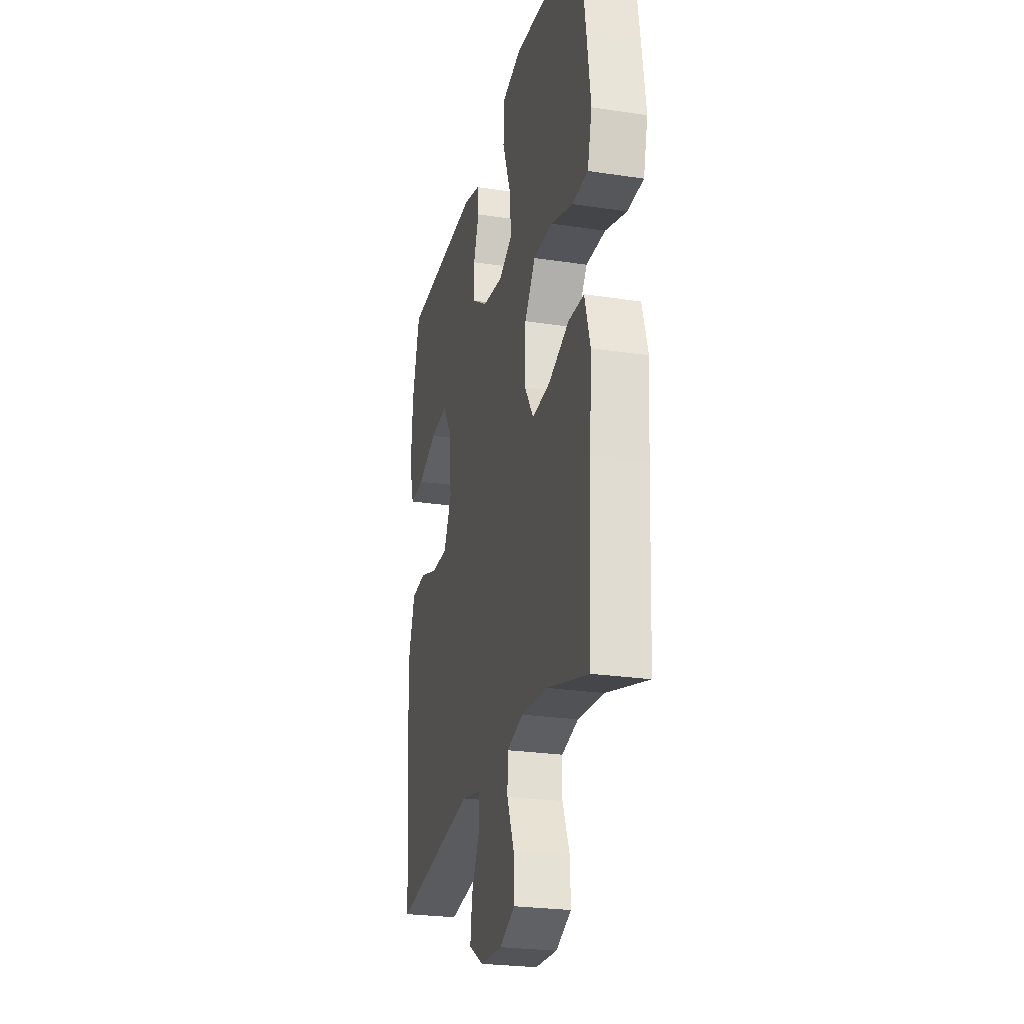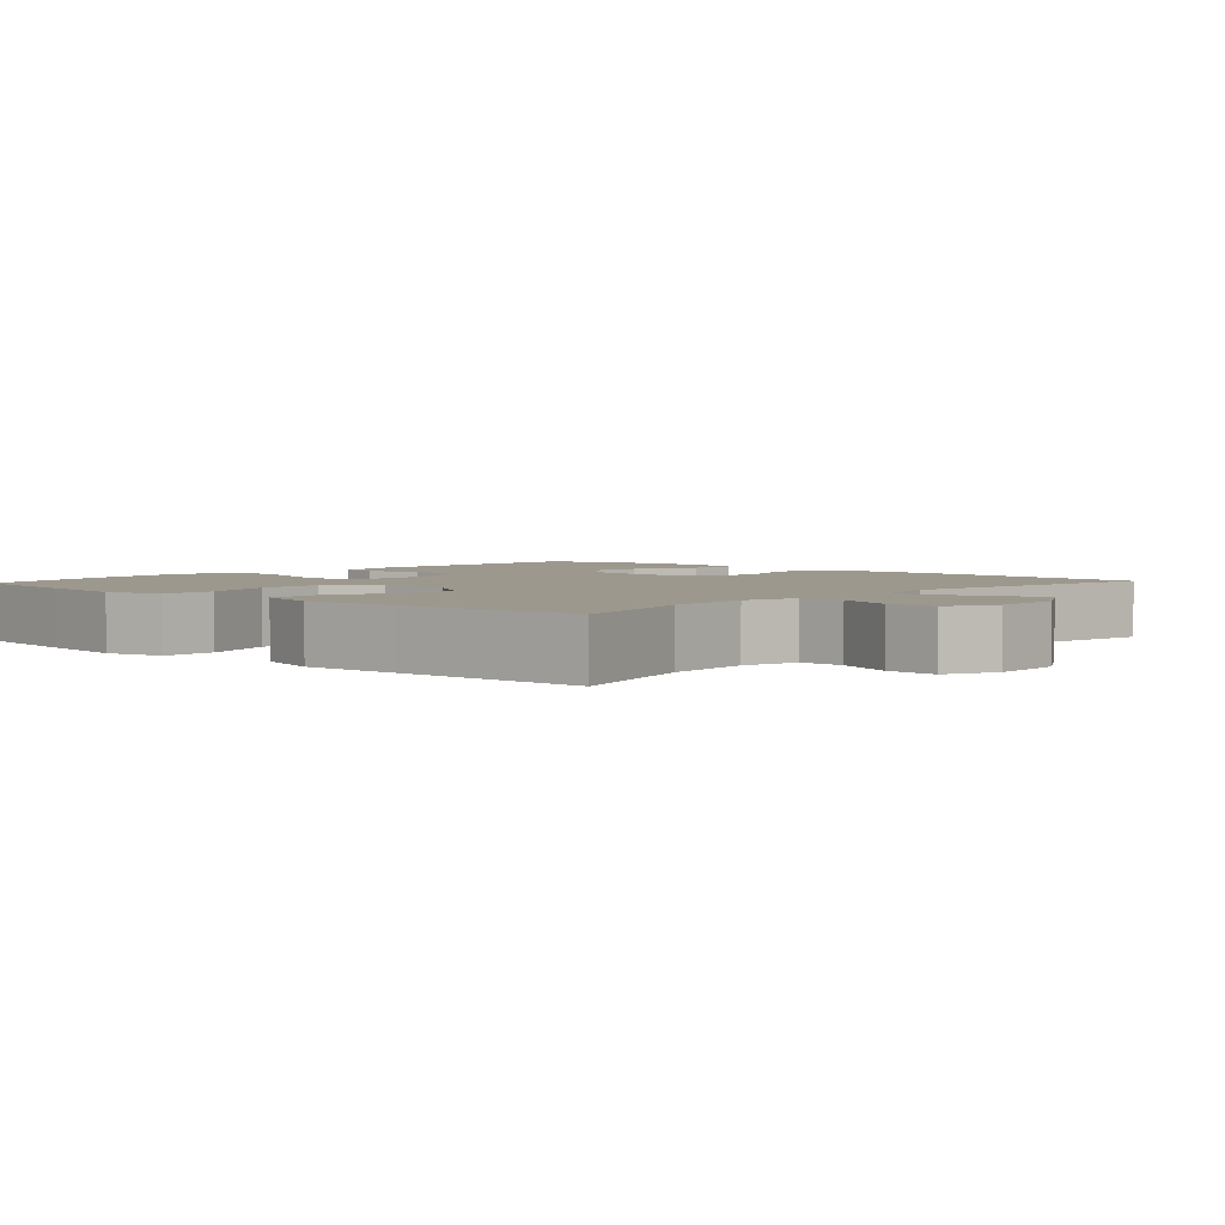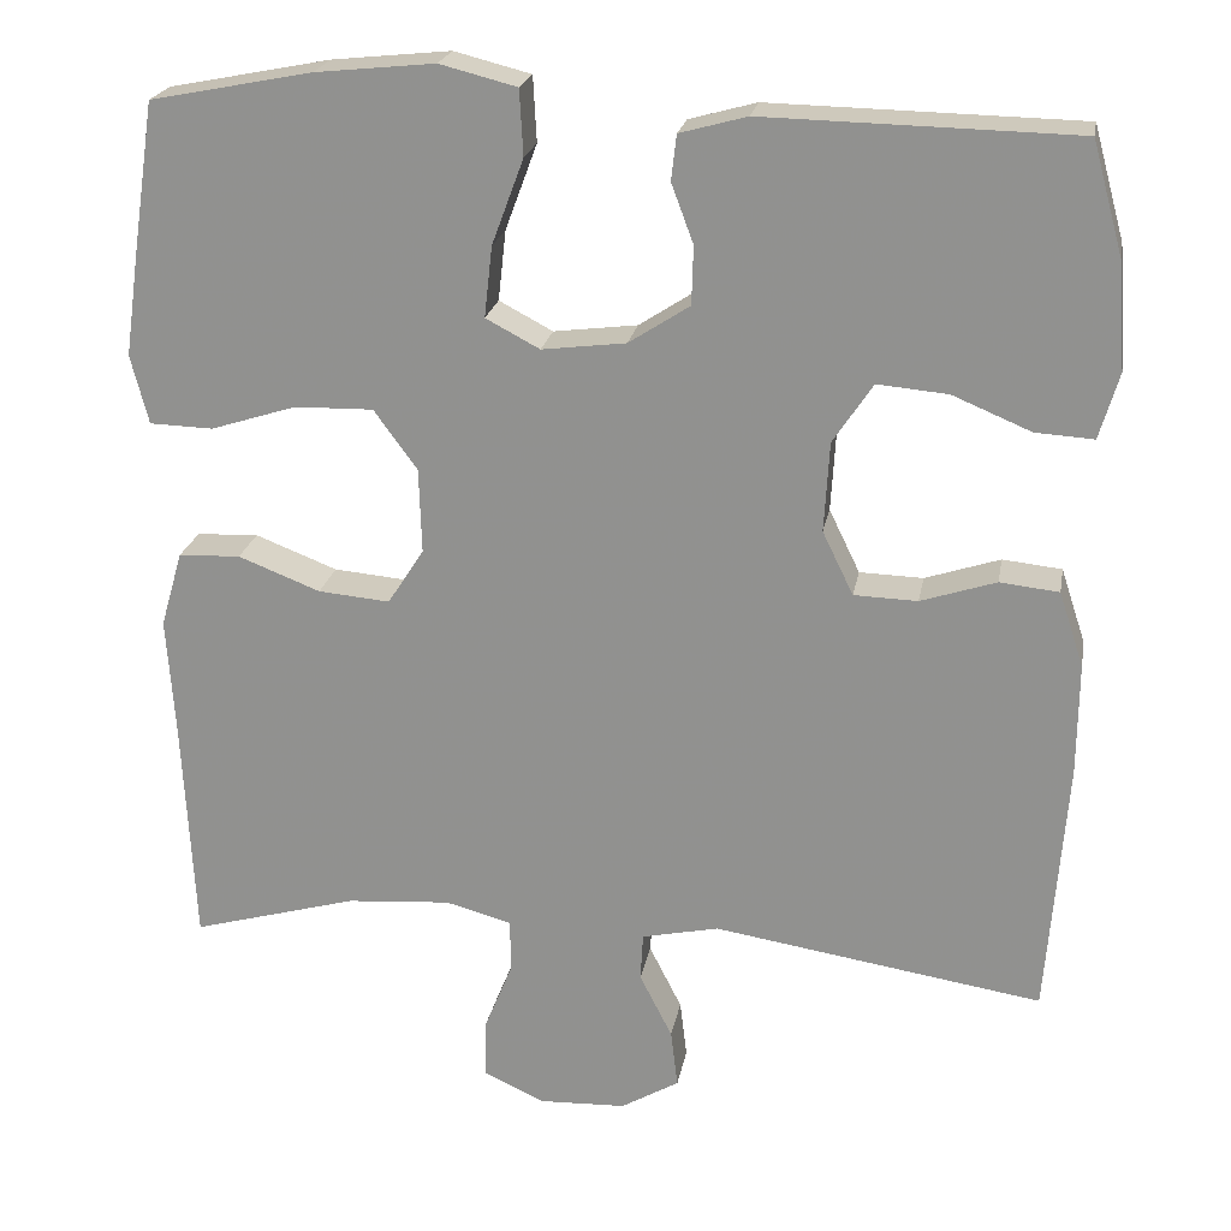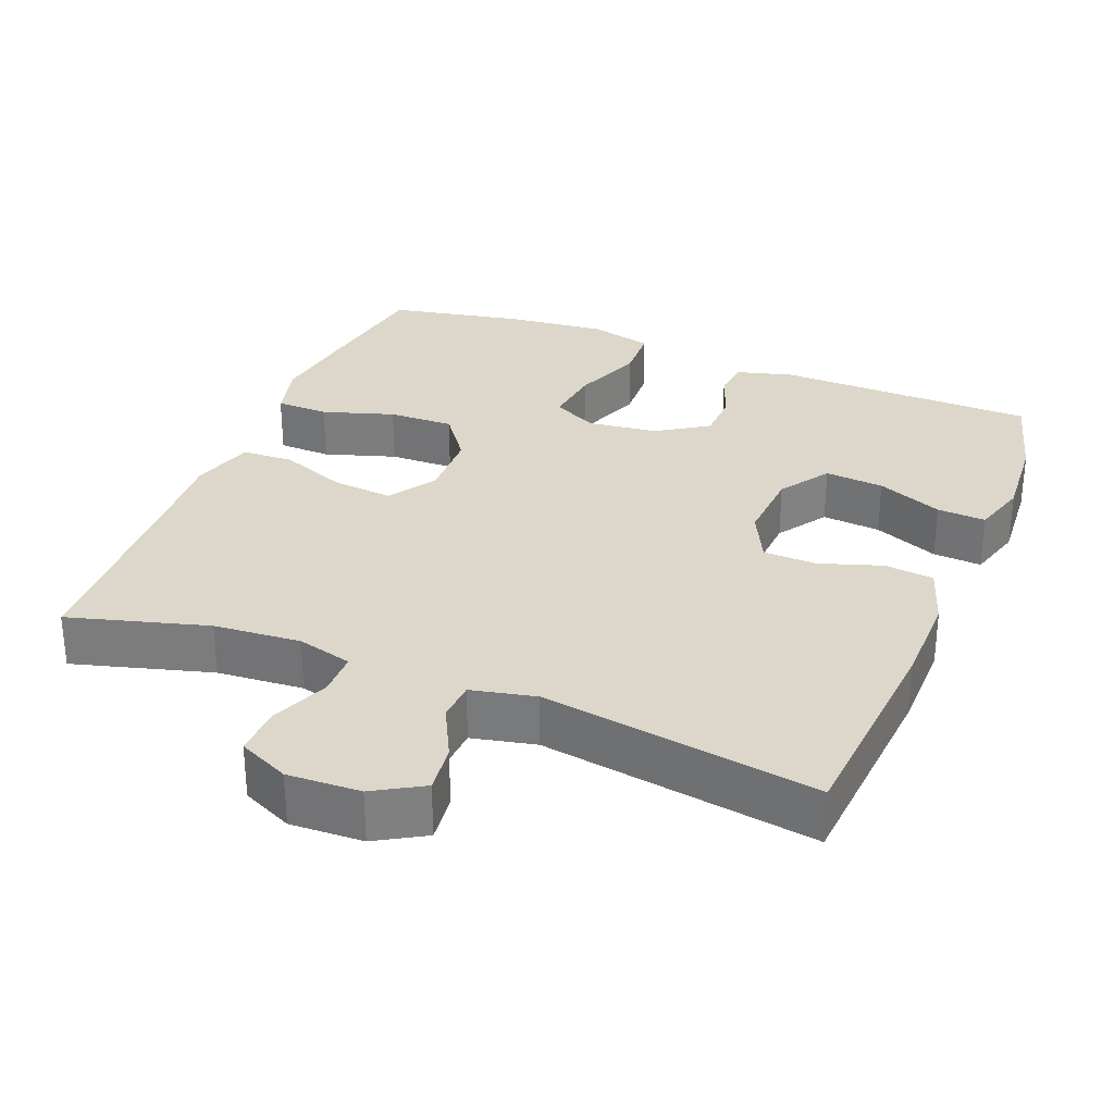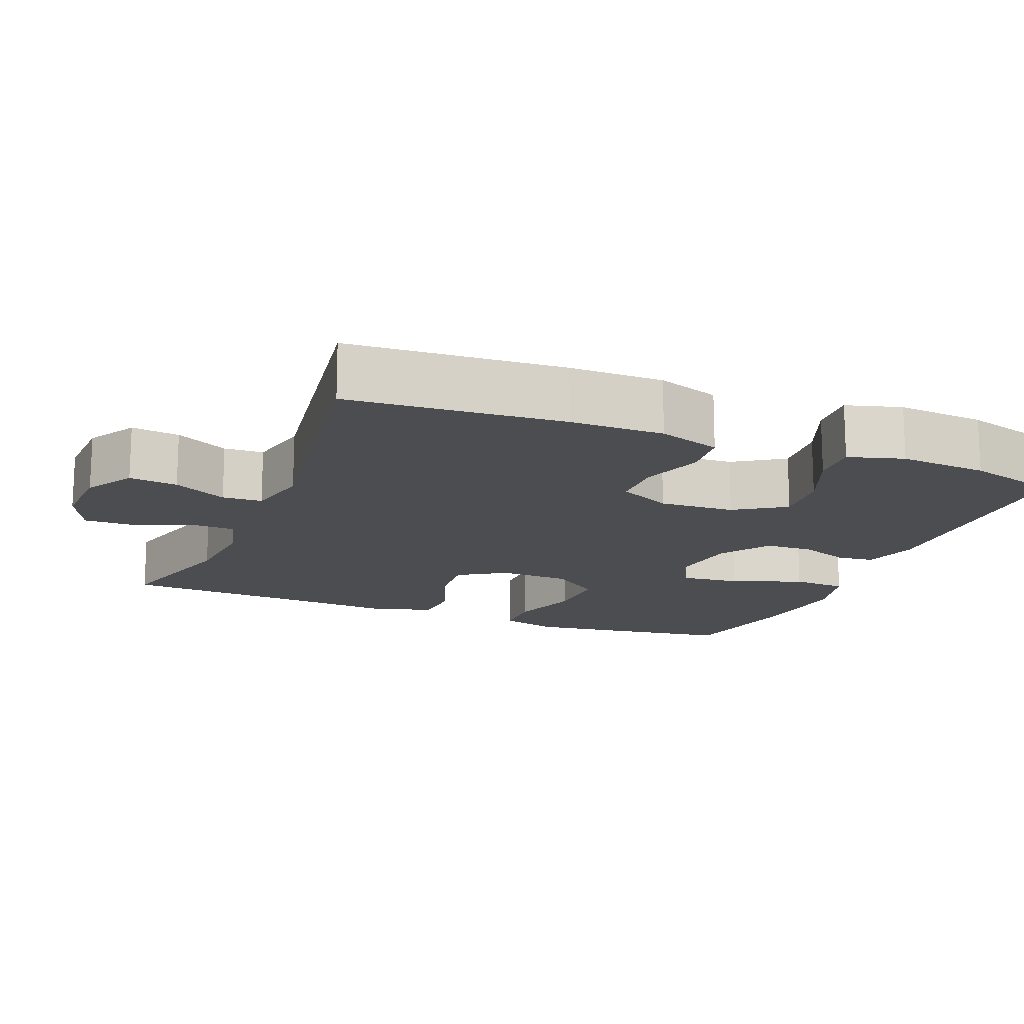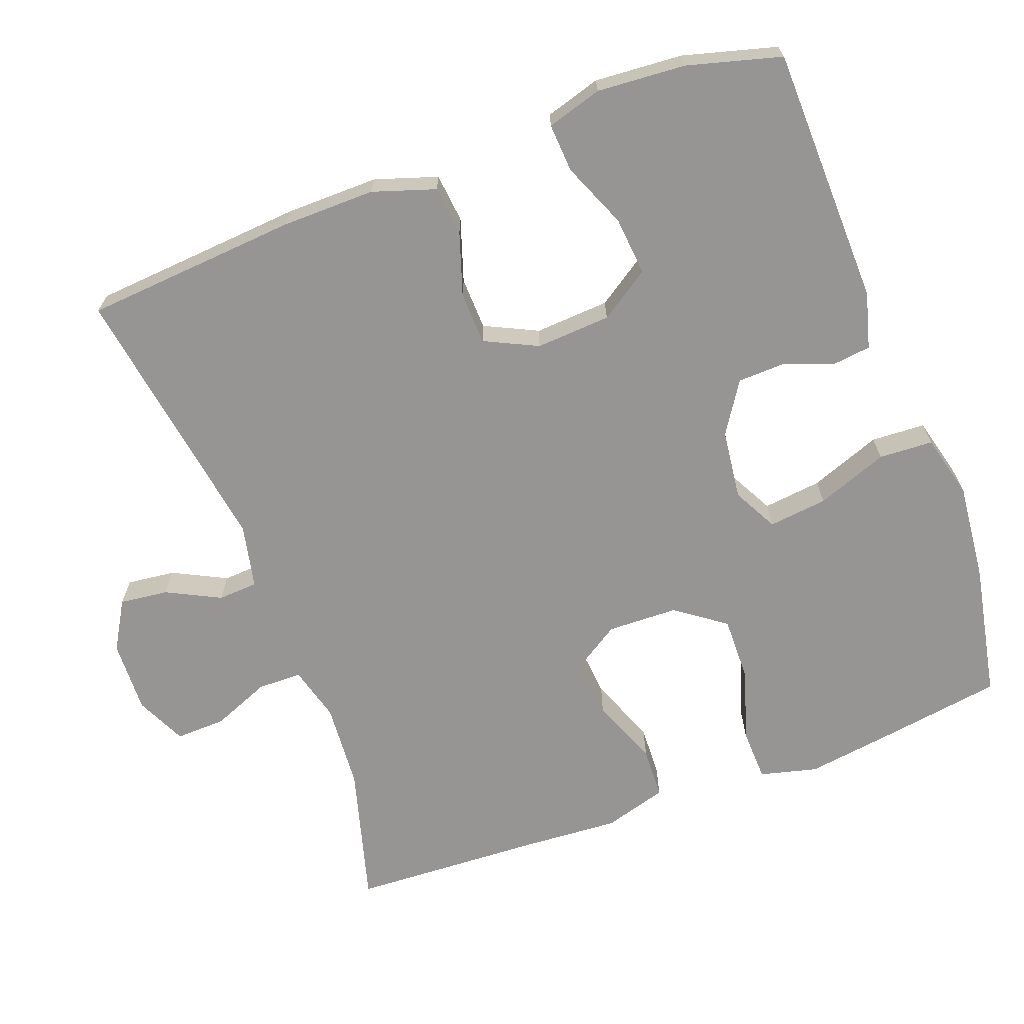
<metadata>
{"format":"obj","ext":"obj","renderer":"f3d","projection":"perspective","resolution":1024,"background":"white","views":[{"elev":-25.1,"azim":76.2,"up":"+Z"},{"elev":3.2,"azim":132.4,"up":"+Y"},{"elev":22.1,"azim":-169.8,"up":"+Z"},{"elev":30.4,"azim":-158.1,"up":"+Y"},{"elev":-15.6,"azim":-112.1,"up":"+Y"},{"elev":-67.5,"azim":-69.4,"up":"+Y"}]}
</metadata>
<code>
v 0.5 0.07 -0.5
v 0.312 0.07 -0.447
v 0.194 0.07 -0.438
v 0.119 0.07 -0.458
v 0.118 0.07 -0.518
v 0.15 0.07 -0.597
v 0.152 0.07 -0.665
v 0.083 0.07 -0.697
v -0.016 0.07 -0.693
v -0.082 0.07 -0.654
v -0.074 0.07 -0.588
v -0.037 0.07 -0.515
v -0.04 0.07 -0.461
v -0.127 0.07 -0.442
v -0.5 0.07 -0.5
v -0.522 0.07 -0.209
v -0.523 0.07 -0.082
v -0.495 0.07 0.003
v -0.428 0.07 0.01
v -0.343 0.07 -0.018
v -0.271 0.07 -0.016
v -0.236 0.07 0.056
v -0.242 0.07 0.158
v -0.287 0.07 0.226
v -0.367 0.07 0.219
v -0.456 0.07 0.182
v -0.522 0.07 0.178
v -0.544 0.07 0.253
v -0.535 0.07 0.373
v -0.5 0.07 0.5
v -0.148 0.07 0.507
v -0.072 0.07 0.486
v -0.066 0.07 0.435
v -0.091 0.07 0.368
v -0.089 0.07 0.302
v -0.02 0.07 0.257
v 0.075 0.07 0.245
v 0.136 0.07 0.277
v 0.127 0.07 0.357
v 0.091 0.07 0.454
v 0.095 0.07 0.528
v 0.182 0.07 0.55
v 0.317 0.07 0.536
v 0.5 0.07 0.5
v 0.525 0.07 0.334
v 0.542 0.07 0.213
v 0.522 0.07 0.135
v 0.45 0.07 0.133
v 0.353 0.07 0.164
v 0.264 0.07 0.166
v 0.215 0.07 0.099
v 0.212 0.07 0.003
v 0.253 0.07 -0.061
v 0.334 0.07 -0.054
v 0.427 0.07 -0.018
v 0.497 0.07 -0.021
v 0.522 0.07 -0.107
v 0.513 0.07 -0.24
v 0.5 0 -0.5
v 0.312 0 -0.447
v 0.194 0 -0.438
v 0.119 0 -0.458
v 0.118 0 -0.518
v 0.15 0 -0.597
v 0.152 0 -0.665
v 0.083 0 -0.697
v -0.016 0 -0.693
v -0.082 0 -0.654
v -0.074 0 -0.588
v -0.037 0 -0.515
v -0.04 0 -0.461
v -0.127 0 -0.442
v -0.5 0 -0.5
v -0.522 0 -0.209
v -0.523 0 -0.082
v -0.495 0 0.003
v -0.428 0 0.01
v -0.343 0 -0.018
v -0.271 0 -0.016
v -0.236 0 0.056
v -0.242 0 0.158
v -0.287 0 0.226
v -0.367 0 0.219
v -0.456 0 0.182
v -0.522 0 0.178
v -0.544 0 0.253
v -0.535 0 0.373
v -0.5 0 0.5
v -0.148 0 0.507
v -0.072 0 0.486
v -0.066 0 0.435
v -0.091 0 0.368
v -0.089 0 0.302
v -0.02 0 0.257
v 0.075 0 0.245
v 0.136 0 0.277
v 0.127 0 0.357
v 0.091 0 0.454
v 0.095 0 0.528
v 0.182 0 0.55
v 0.317 0 0.536
v 0.5 0 0.5
v 0.525 0 0.334
v 0.542 0 0.213
v 0.522 0 0.135
v 0.45 0 0.133
v 0.353 0 0.164
v 0.264 0 0.166
v 0.215 0 0.099
v 0.212 0 0.003
v 0.253 0 -0.061
v 0.334 0 -0.054
v 0.427 0 -0.018
v 0.497 0 -0.021
v 0.522 0 -0.107
v 0.513 0 -0.24
f 56 57 58
f 55 56 58
f 54 55 58
f 58 1 2
f 54 58 2
f 53 54 2
f 52 53 2 3
f 51 52 3 4
f 47 48 49
f 46 47 49
f 45 46 49
f 44 45 49
f 43 44 49
f 42 43 49
f 41 42 49
f 40 41 49
f 39 40 49
f 38 39 49 50
f 37 38 50 51
f 32 33 34
f 31 32 34
f 30 31 34
f 29 30 34
f 28 29 34
f 27 28 34
f 26 27 34
f 25 26 34
f 24 25 34 35
f 23 24 35 36
f 18 19 20
f 17 18 20
f 16 17 20
f 15 16 20
f 14 15 20
f 13 14 20 21
f 10 11 12
f 9 10 12
f 8 9 12
f 7 8 12
f 6 7 12
f 5 6 12
f 4 5 12 13
f 51 4 13
f 37 51 13
f 36 37 13
f 23 36 13
f 22 23 13
f 13 21 22
f 116 115 114
f 116 114 113
f 116 113 112
f 60 59 116
f 60 116 112
f 60 112 111
f 61 60 111 110
f 62 61 110 109
f 107 106 105
f 107 105 104
f 107 104 103
f 107 103 102
f 107 102 101
f 107 101 100
f 107 100 99
f 107 99 98
f 107 98 97
f 108 107 97 96
f 109 108 96 95
f 92 91 90
f 92 90 89
f 92 89 88
f 92 88 87
f 92 87 86
f 92 86 85
f 92 85 84
f 92 84 83
f 93 92 83 82
f 94 93 82 81
f 78 77 76
f 78 76 75
f 78 75 74
f 78 74 73
f 78 73 72
f 79 78 72 71
f 70 69 68
f 70 68 67
f 70 67 66
f 70 66 65
f 70 65 64
f 70 64 63
f 71 70 63 62
f 71 62 109
f 71 109 95
f 71 95 94
f 71 94 81
f 71 81 80
f 80 79 71
f 1 59 60 2
f 2 60 61 3
f 3 61 62 4
f 4 62 63 5
f 5 63 64 6
f 6 64 65 7
f 7 65 66 8
f 8 66 67 9
f 9 67 68 10
f 10 68 69 11
f 11 69 70 12
f 12 70 71 13
f 13 71 72 14
f 14 72 73 15
f 15 73 74 16
f 16 74 75 17
f 17 75 76 18
f 18 76 77 19
f 19 77 78 20
f 20 78 79 21
f 21 79 80 22
f 22 80 81 23
f 23 81 82 24
f 24 82 83 25
f 25 83 84 26
f 26 84 85 27
f 27 85 86 28
f 28 86 87 29
f 29 87 88 30
f 30 88 89 31
f 31 89 90 32
f 32 90 91 33
f 33 91 92 34
f 34 92 93 35
f 35 93 94 36
f 36 94 95 37
f 37 95 96 38
f 38 96 97 39
f 39 97 98 40
f 40 98 99 41
f 41 99 100 42
f 42 100 101 43
f 43 101 102 44
f 44 102 103 45
f 45 103 104 46
f 46 104 105 47
f 47 105 106 48
f 48 106 107 49
f 49 107 108 50
f 50 108 109 51
f 51 109 110 52
f 52 110 111 53
f 53 111 112 54
f 54 112 113 55
f 55 113 114 56
f 56 114 115 57
f 57 115 116 58
f 58 116 59 1

</code>
